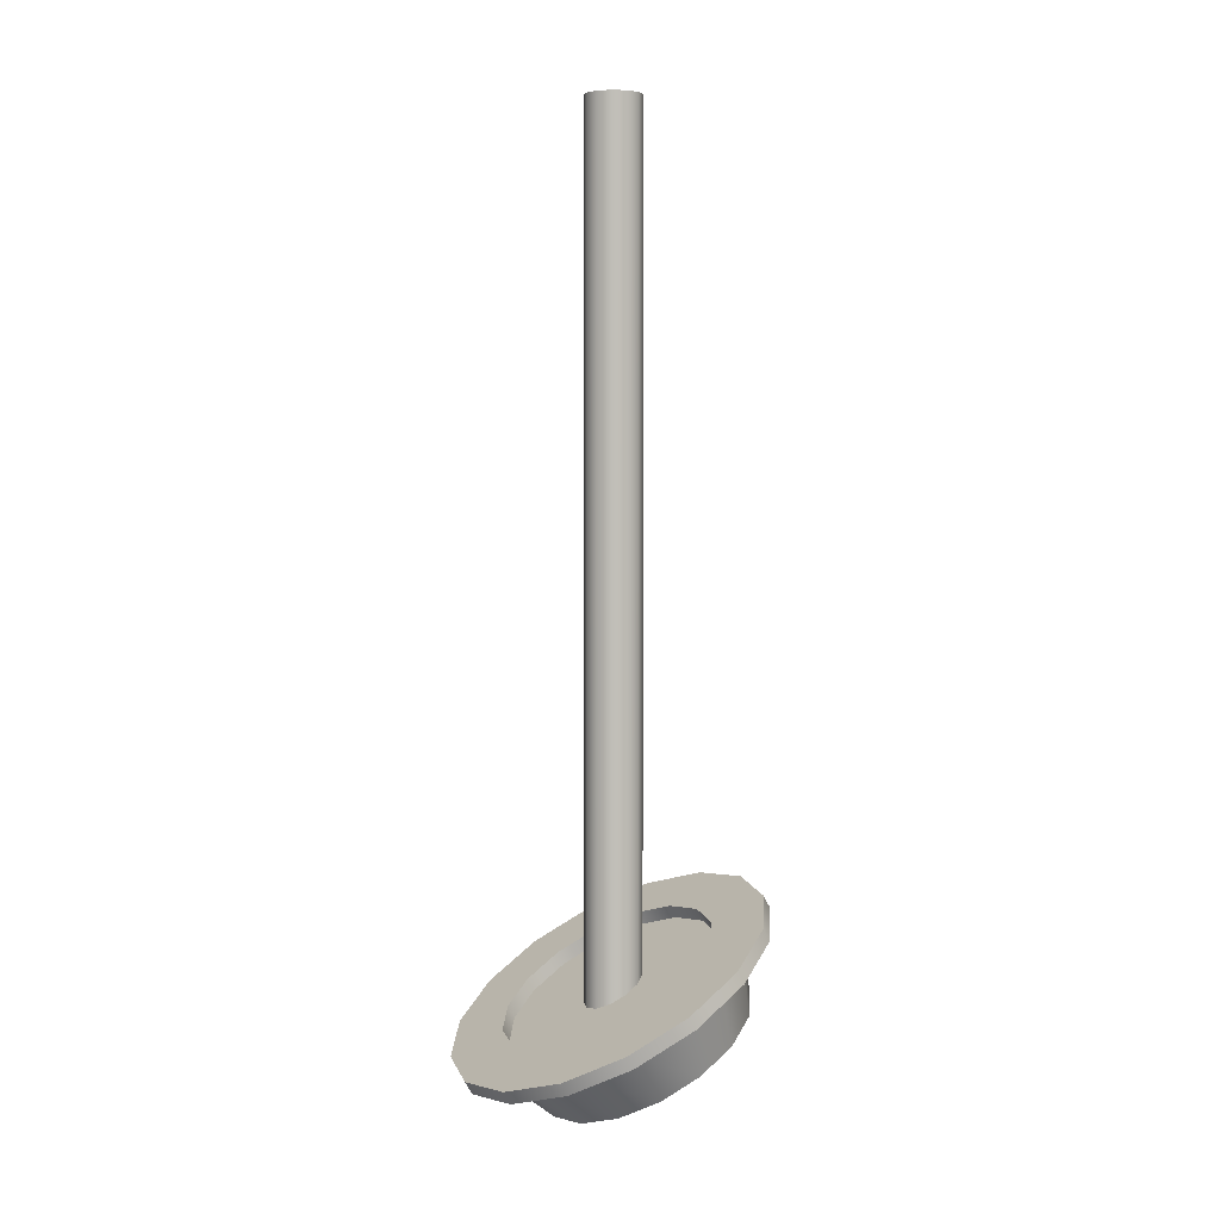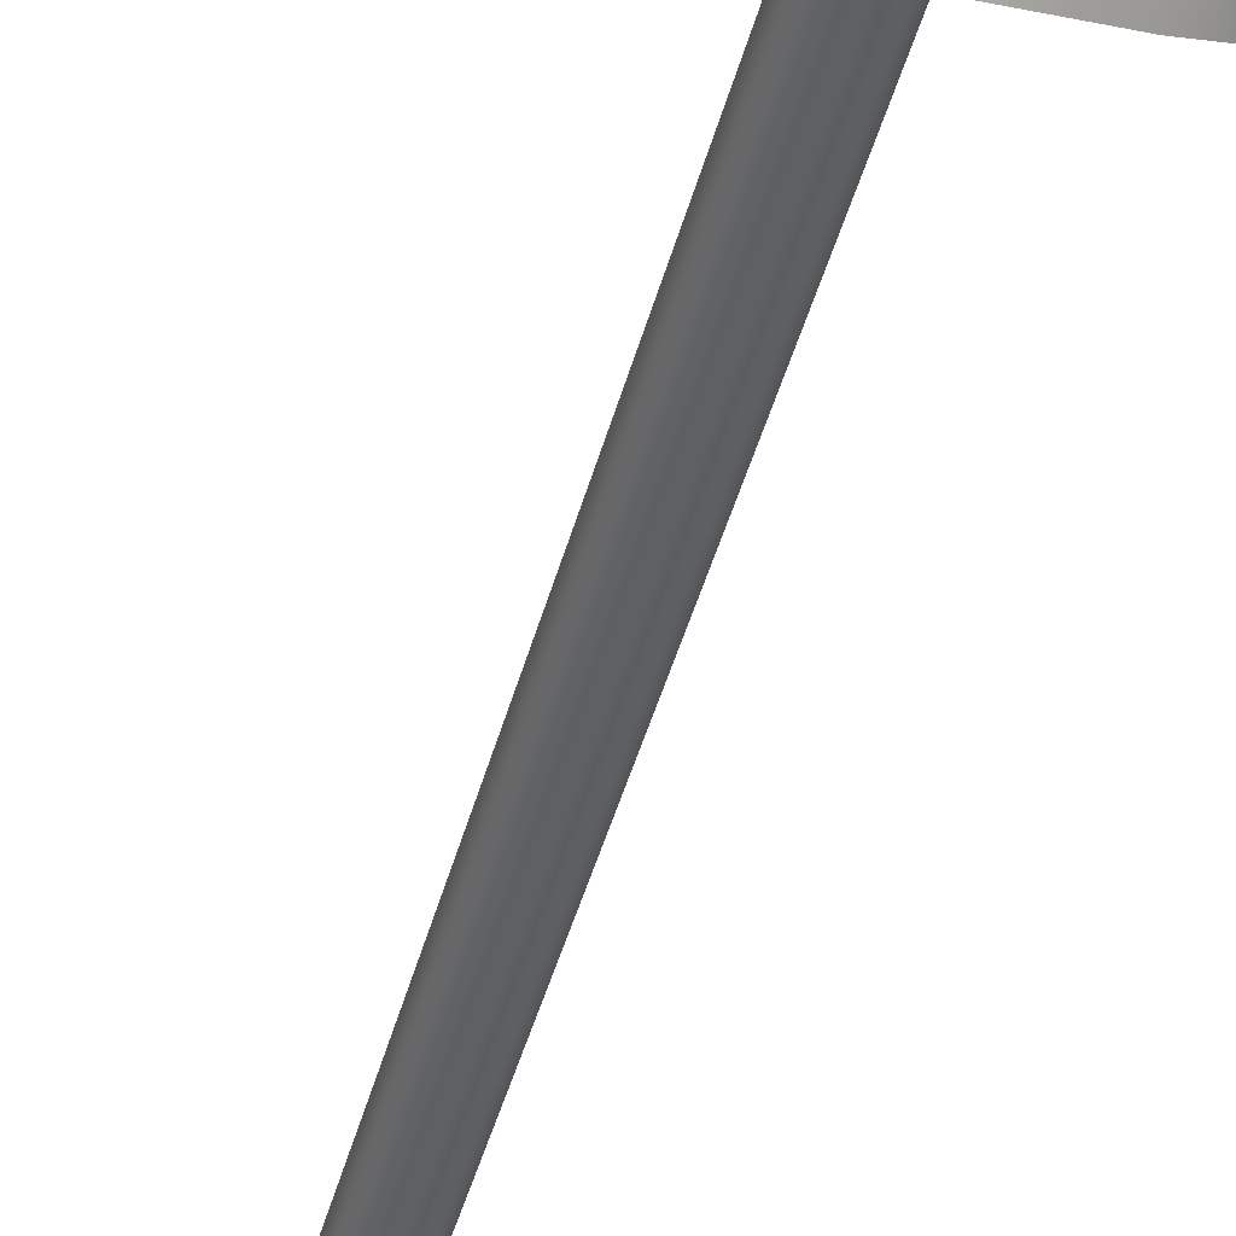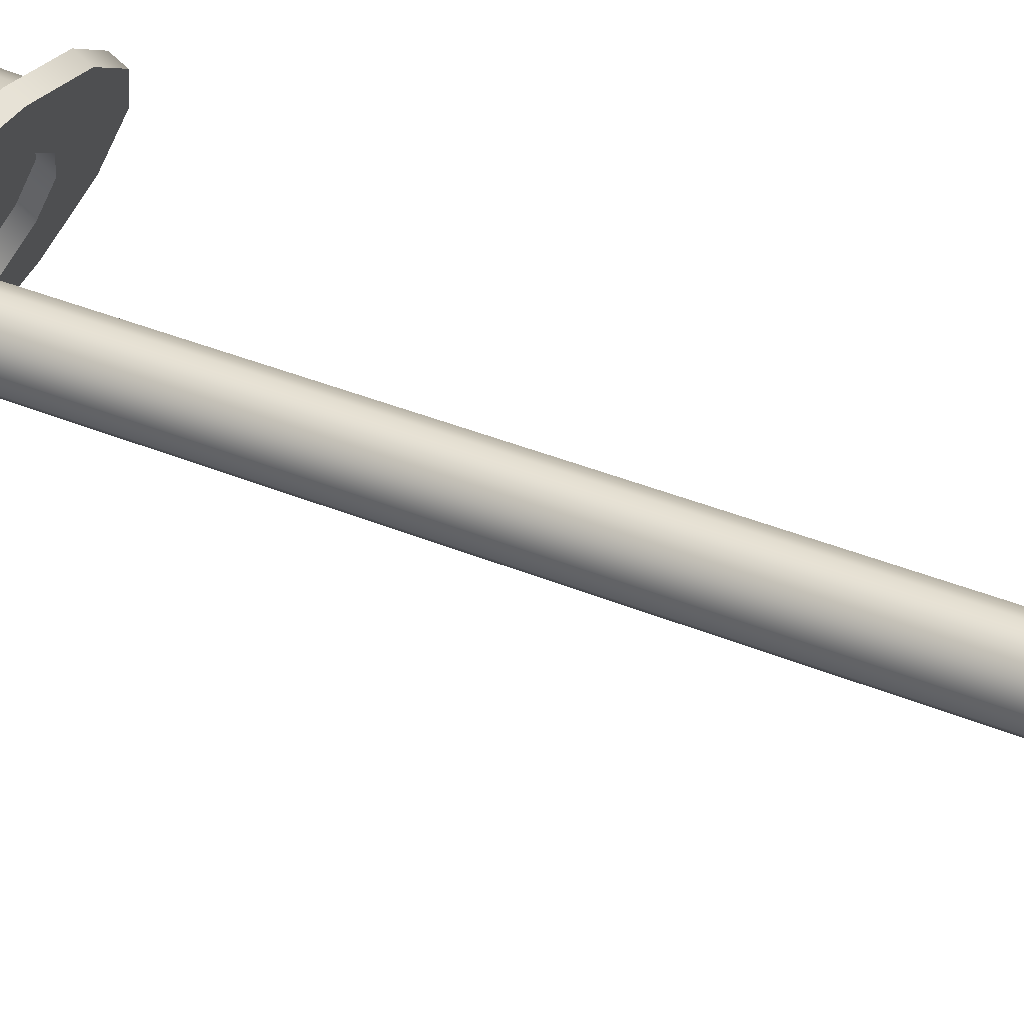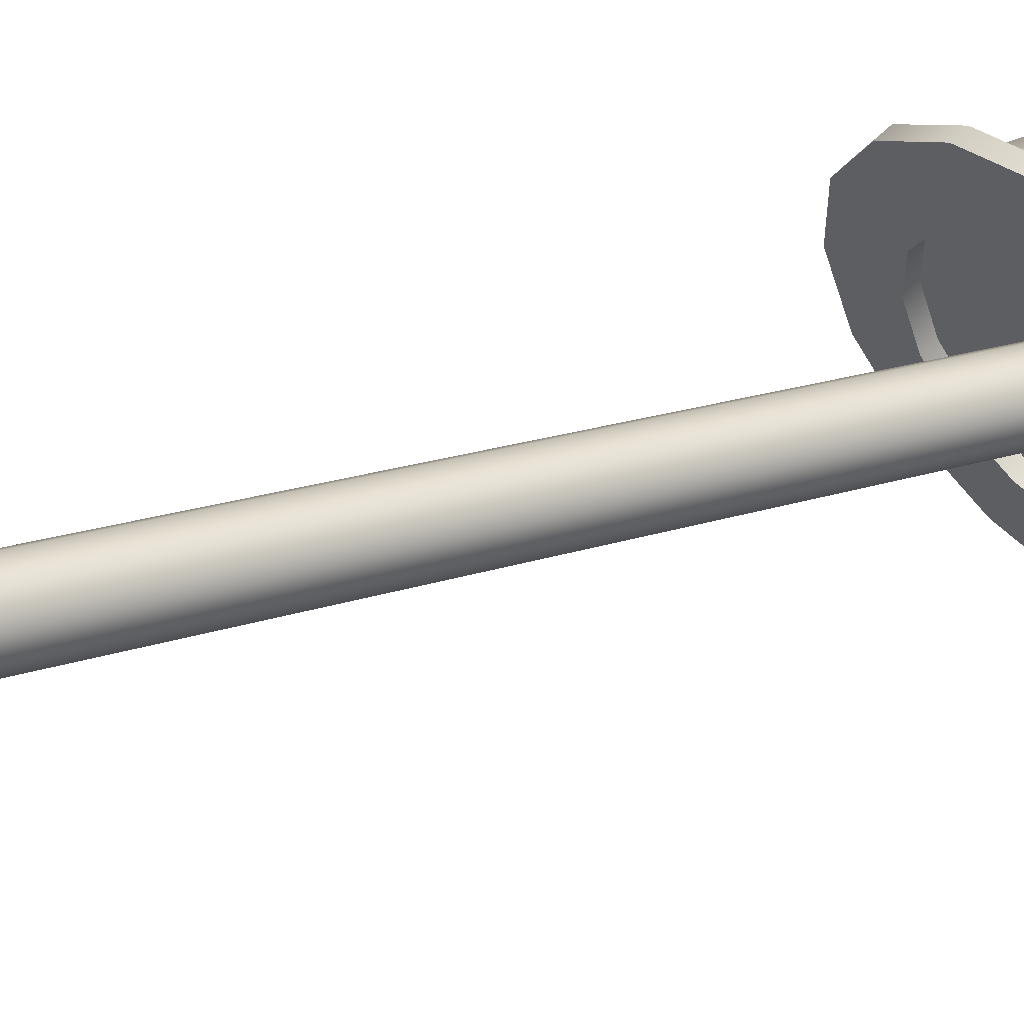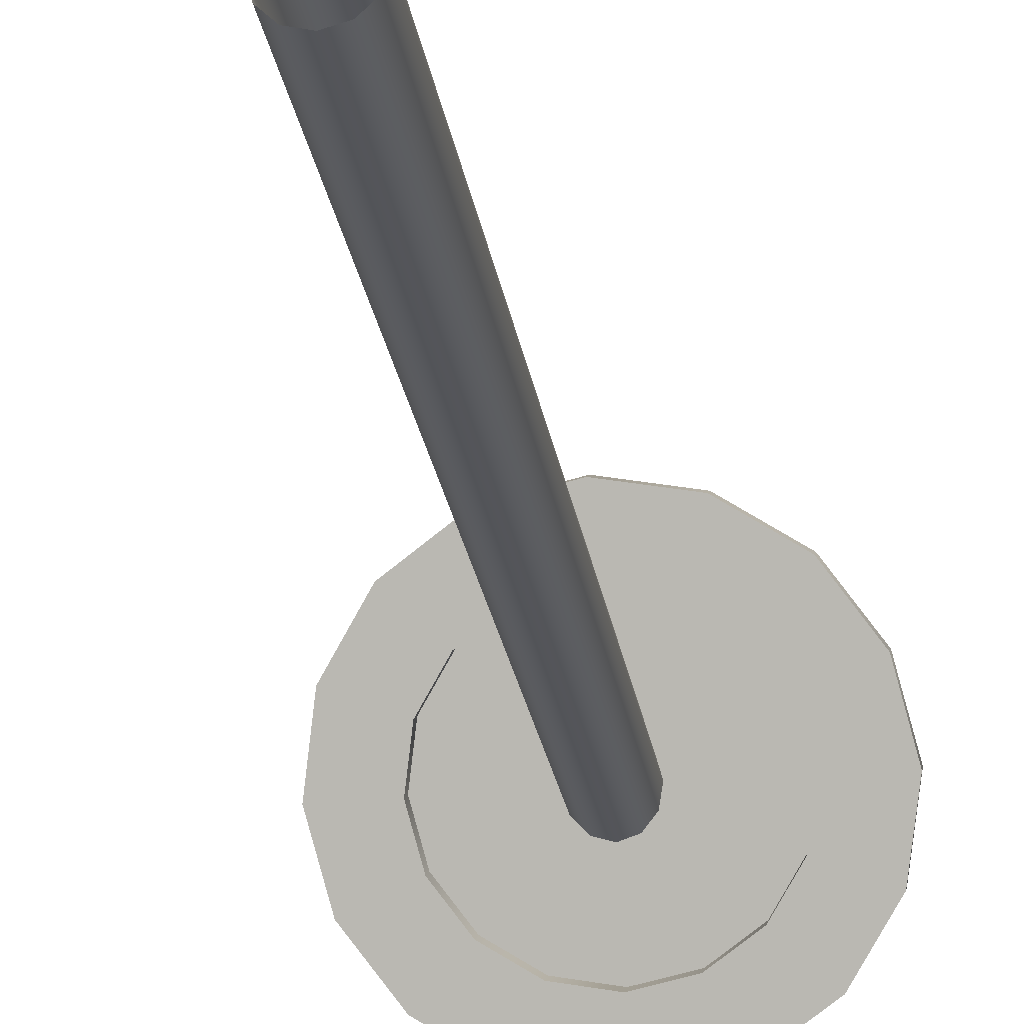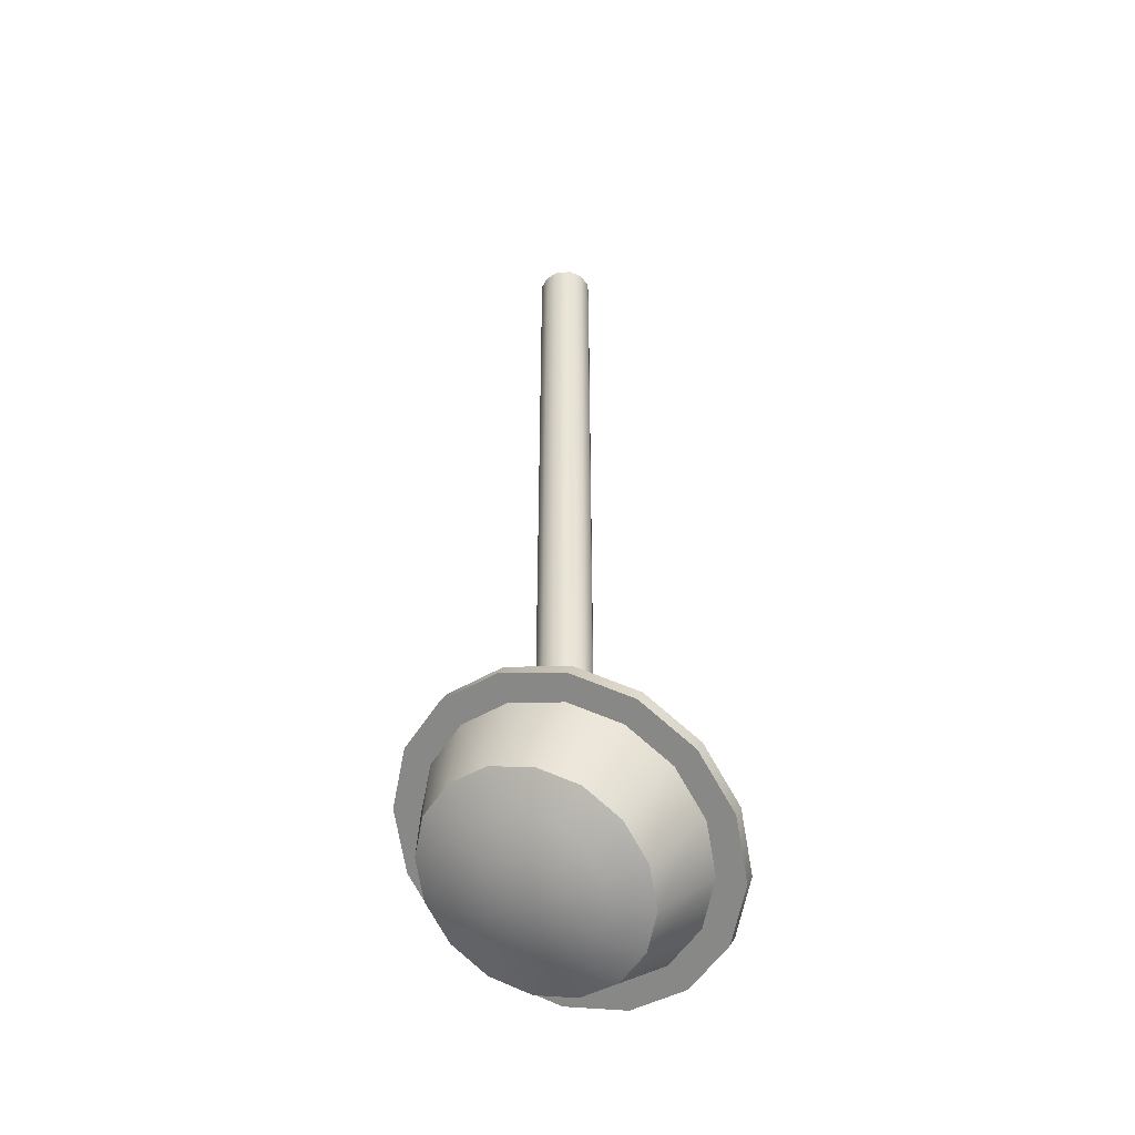
<metadata>
{"format":"obj","ext":"obj","renderer":"f3d","projection":"perspective","resolution":1024,"background":"white","views":[{"elev":4.1,"azim":-115.8,"up":"+Y"},{"elev":-45.1,"azim":-14.8,"up":"+Z"},{"elev":34.3,"azim":120.0,"up":"+Z"},{"elev":17.0,"azim":-126.0,"up":"+Z"},{"elev":-24.8,"azim":-171.4,"up":"+Z"},{"elev":-47.1,"azim":48.5,"up":"+Y"}]}
</metadata>
<code>
o lepus_landing_leg_srf_1_lower_leg
v 0.15 -0.7392 -0.00625
v 0.1386 -0.7105 0.04346
v 0.1061 -0.6861 0.08561
v 0.0574 -0.6699 0.1138
v 1.107e-17 -0.6642 0.1237
v -0.0574 -0.6699 0.1138
v -0.1061 -0.6861 0.08561
v -0.1386 -0.7105 0.04346
v -0.15 -0.7392 -0.00625
v -0.1386 -0.7679 -0.05596
v -0.1061 -0.7922 -0.09811
v -0.0574 -0.8085 -0.1263
v -2.567e-17 -0.8142 -0.1362
v 0.0574 -0.8085 -0.1263
v 0.1061 -0.7922 -0.09811
v 0.1386 -0.7679 -0.05596
v 0.1386 -0.7787 -0.04971
v 0.15 -0.75 -2.776e-16
v 0.1386 -0.7213 0.04971
v 0.1061 -0.697 0.09186
v 0.0574 -0.6807 0.12
v 1.107e-17 -0.675 0.1299
v -0.0574 -0.6807 0.12
v -0.1061 -0.697 0.09186
v -0.1386 -0.7213 0.04971
v -0.15 -0.75 -2.776e-16
v -0.1386 -0.7787 -0.04971
v -0.1061 -0.803 -0.09186
v -0.0574 -0.8193 -0.12
v -2.567e-17 -0.825 -0.1299
v 0.0574 -0.8193 -0.12
v 0.1061 -0.803 -0.09186
v 0.1155 -0.7739 -0.04143
v 0.125 -0.75 -2.776e-16
v 0.1155 -0.7261 0.04143
v 0.08839 -0.7058 0.07655
v 0.04784 -0.6923 0.1
v 8.712e-18 -0.6875 0.1083
v -0.04784 -0.6923 0.1
v -0.08839 -0.7058 0.07655
v -0.1155 -0.7261 0.04143
v -0.125 -0.75 -2.776e-16
v -0.1155 -0.7739 -0.04143
v -0.08839 -0.7942 -0.07655
v -0.04784 -0.8077 -0.1
v -2.19e-17 -0.8125 -0.1083
v 0.04784 -0.8077 -0.1
v 0.08839 -0.7942 -0.07655
v 0.09239 -0.8233 -0.001891
v 0.1 -0.8041 0.03125
v 0.09239 -0.785 0.06439
v 0.07071 -0.7688 0.09249
v 0.03827 -0.7579 0.1113
v 5.334e-18 -0.7541 0.1179
v -0.03827 -0.7579 0.1113
v -0.07071 -0.7688 0.09249
v -0.09239 -0.785 0.06439
v -0.1 -0.8041 0.03125
v -0.09239 -0.8233 -0.001891
v -0.07071 -0.8395 -0.02999
v -0.03827 -0.8503 -0.04876
v -1.916e-17 -0.8541 -0.05535
v 0.03827 -0.8503 -0.04876
v 0.07071 -0.8395 -0.02999
v -2.891e-18 -0.8258 0.04375
v 0.02443 -0.835 0.02085
v 0.01322 -0.8387 0.01437
v -8.574e-18 -0.84 0.01209
v -0.01322 -0.8387 0.01437
v -0.02443 -0.835 0.02085
v -0.03192 -0.8294 0.03056
v -0.03454 -0.8228 0.04201
v -0.03192 -0.8161 0.05345
v -0.02443 -0.8105 0.06316
v -0.01322 -0.8068 0.06965
v -5.832e-19 -0.8055 0.07192
v 0.01322 -0.8068 0.06965
v 0.02443 -0.8105 0.06316
v 0.03192 -0.8161 0.05345
v 0.03454 -0.8228 0.04201
v 0.03192 -0.8294 0.03056
v 0.048 -0.8395 -0.003727
v 0.02598 -0.8469 -0.01647
v -1.374e-17 -0.8495 -0.02094
v -0.02598 -0.8469 -0.01647
v -0.048 -0.8395 -0.003727
v -0.06271 -0.8285 0.01534
v -0.06788 -0.8155 0.03784
v -0.06271 -0.8026 0.06033
v -0.048 -0.7915 0.07941
v -0.02598 -0.7842 0.09215
v 2.592e-18 -0.7816 0.09662
v 0.02598 -0.7842 0.09215
v 0.048 -0.7915 0.07941
v 0.06271 -0.8026 0.06033
v 0.06788 -0.8155 0.03784
v 0.06271 -0.8285 0.01534
v 0.09239 -0.72 0.02689
v 0.1 -0.7392 -0.00625
v 0.09239 -0.7583 -0.03939
v 0.07071 -0.7745 -0.06749
v 0.03827 -0.7854 -0.08626
v -1.86e-17 -0.7892 -0.09285
v -0.03827 -0.7854 -0.08626
v -0.07071 -0.7745 -0.06749
v -0.09239 -0.7583 -0.03939
v -0.1 -0.7392 -0.00625
v -0.09239 -0.72 0.02689
v -0.07071 -0.7038 0.05499
v -0.03827 -0.693 0.07376
v 5.896e-18 -0.6892 0.08035
v 0.03827 -0.693 0.07376
v 0.07071 -0.7038 0.05499
v 0.09239 -0.7309 0.03314
v 0.1 -0.75 -2.776e-16
v 0.09239 -0.7691 -0.03314
v 0.07071 -0.7854 -0.06124
v 0.03827 -0.7962 -0.08001
v -1.86e-17 -0.8 -0.0866
v -0.03827 -0.7962 -0.08001
v -0.07071 -0.7854 -0.06124
v -0.09239 -0.7691 -0.03314
v -0.1 -0.75 -2.776e-16
v -0.09239 -0.7309 0.03314
v -0.07071 -0.7146 0.06124
v -0.03827 -0.7038 0.08001
v 5.896e-18 -0.7 0.0866
v 0.03827 -0.7038 0.08001
v 0.07071 -0.7146 0.06124
v -2.891e-18 -0.75 -1.943e-16
v 0.025 0 -2.776e-17
v 0.02165 0 0.0125
v 0.0125 0 0.02165
v 2.687e-18 0 0.025
v -0.0125 0 0.02165
v -0.02165 0 0.0125
v -0.025 0 -2.776e-17
v -0.02165 0 -0.0125
v -0.0125 0 -0.02165
v -3.436e-18 0 -0.025
v 0.0125 0 -0.02165
v 0.02165 0 -0.0125
v 0.02165 -0.7572 -0.0125
v 0.0125 -0.7625 -0.02165
v -3.436e-18 -0.7644 -0.025
v -0.0125 -0.7625 -0.02165
v -0.02165 -0.7572 -0.0125
v -0.025 -0.75 -1.665e-16
v -0.02165 -0.7428 0.0125
v -0.0125 -0.7375 0.02165
v 2.687e-18 -0.7356 0.025
v 0.0125 -0.7375 0.02165
v 0.02165 -0.7428 0.0125
v 0.025 -0.75 -1.665e-16
g lepus_landing_leg_srf_1_lower_leg_default
f 1 18 17 16
f 2 19 18 1
f 3 20 19 2
f 4 21 20 3
f 5 22 21 4
f 6 23 22 5
f 7 24 23 6
f 8 25 24 7
f 9 26 25 8
f 10 27 26 9
f 11 28 27 10
f 12 29 28 11
f 13 30 29 12
f 14 31 30 13
f 15 32 31 14
f 16 17 32 15
f 49 97 82 64
f 50 96 97 49
f 51 95 96 50
f 52 94 95 51
f 53 93 94 52
f 54 92 93 53
f 55 91 92 54
f 56 90 91 55
f 57 89 90 56
f 58 88 89 57
f 59 87 88 58
f 60 86 87 59
f 61 85 86 60
f 62 84 85 61
f 63 83 84 62
f 64 82 83 63
f 65 67 66
f 65 68 67
f 65 69 68
f 65 70 69
f 65 71 70
f 65 72 71
f 65 73 72
f 65 74 73
f 65 75 74
f 65 76 75
f 65 77 76
f 65 78 77
f 65 79 78
f 65 80 79
f 65 81 80
f 66 81 65
f 66 82 97 81
f 67 83 82 66
f 68 84 83 67
f 69 85 84 68
f 70 86 85 69
f 71 87 86 70
f 72 88 87 71
f 73 89 88 72
f 74 90 89 73
f 75 91 90 74
f 76 92 91 75
f 77 93 92 76
f 78 94 93 77
f 79 95 94 78
f 80 96 95 79
f 81 97 96 80
f 114 130 129
f 115 130 114
f 116 130 115
f 117 130 116
f 118 130 117
f 119 130 118
f 120 130 119
f 121 130 120
f 122 130 121
f 123 130 122
f 124 130 123
f 125 130 124
f 126 130 125
f 127 130 126
f 128 130 127
f 129 130 128
f 131 154 143 142
f 132 153 154 131
f 133 152 153 132
f 134 151 152 133
f 135 150 151 134
f 136 149 150 135
f 137 148 149 136
f 138 147 148 137
f 139 146 147 138
f 140 145 146 139
f 141 144 145 140
f 142 143 144 141
f 17 33 48 32
f 18 34 33 17
f 19 35 34 18
f 20 36 35 19
f 21 37 36 20
f 22 38 37 21
f 23 39 38 22
f 24 40 39 23
f 25 41 40 24
f 26 42 41 25
f 27 43 42 26
f 28 44 43 27
f 29 45 44 28
f 30 46 45 29
f 31 47 46 30
f 32 48 47 31
f 98 114 129 113
f 99 115 114 98
f 100 116 115 99
f 101 117 116 100
f 102 118 117 101
f 103 119 118 102
f 104 120 119 103
f 105 121 120 104
f 106 122 121 105
f 107 123 122 106
f 108 124 123 107
f 109 125 124 108
f 110 126 125 109
f 111 127 126 110
f 112 128 127 111
f 113 129 128 112
f 1 99 98 2
f 2 98 113 3
f 3 113 112 4
f 4 112 111 5
f 5 111 110 6
f 6 110 109 7
f 7 109 108 8
f 8 108 107 9
f 9 107 106 10
f 10 106 105 11
f 11 105 104 12
f 12 104 103 13
f 13 103 102 14
f 14 102 101 15
f 15 101 100 16
f 16 100 99 1
f 33 49 64 48
f 34 50 49 33
f 35 51 50 34
f 36 52 51 35
f 37 53 52 36
f 38 54 53 37
f 39 55 54 38
f 40 56 55 39
f 41 57 56 40
f 42 58 57 41
f 43 59 58 42
f 44 60 59 43
f 45 61 60 44
f 46 62 61 45
f 47 63 62 46
f 48 64 63 47

</code>
